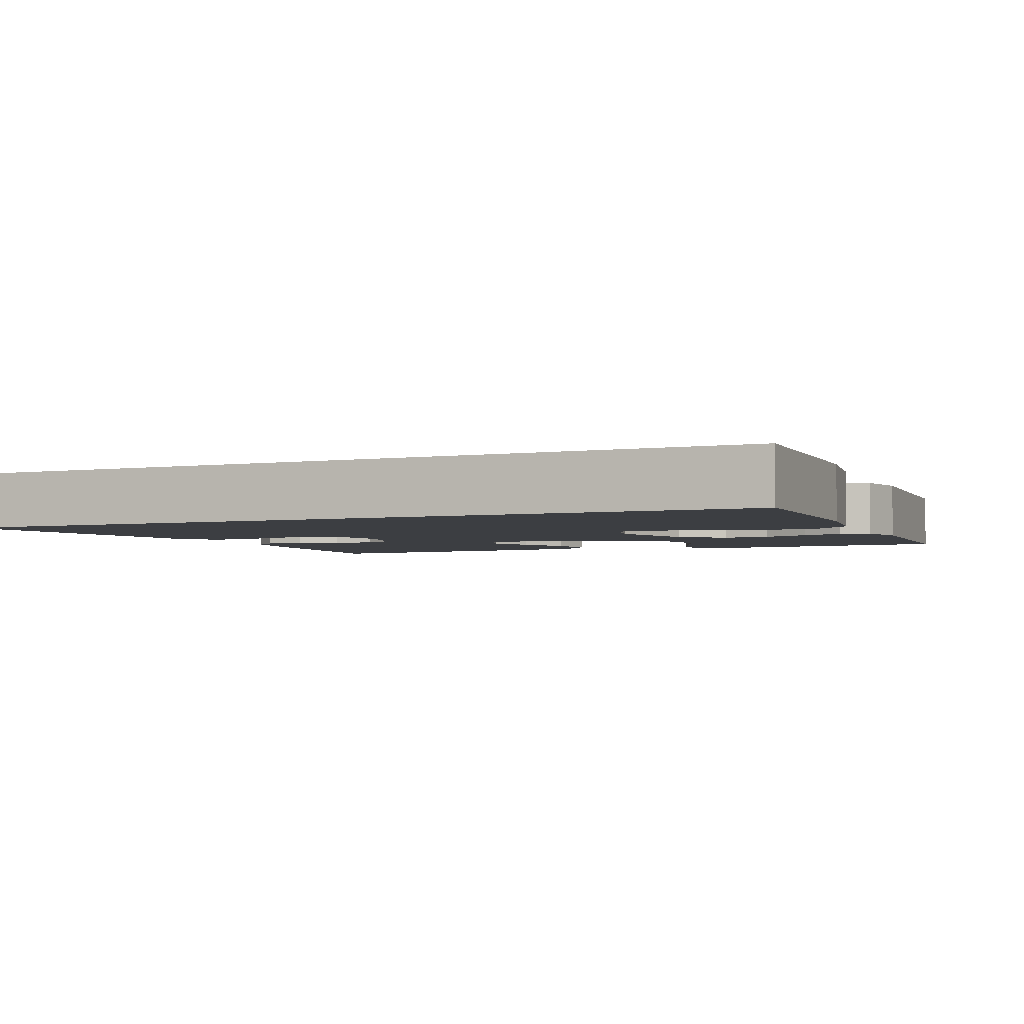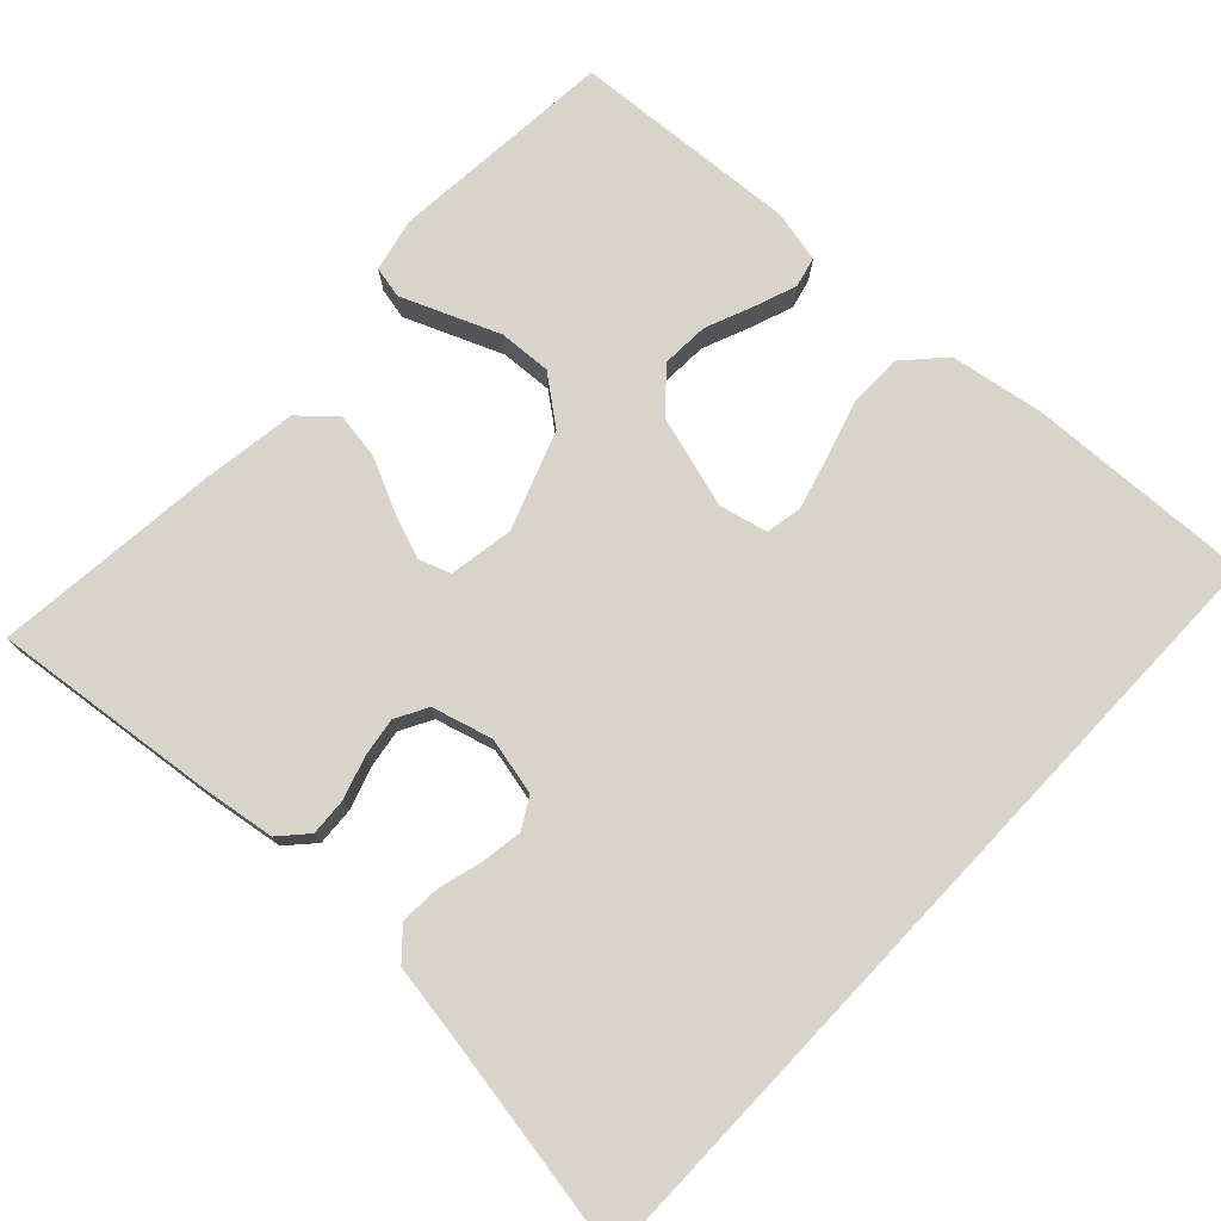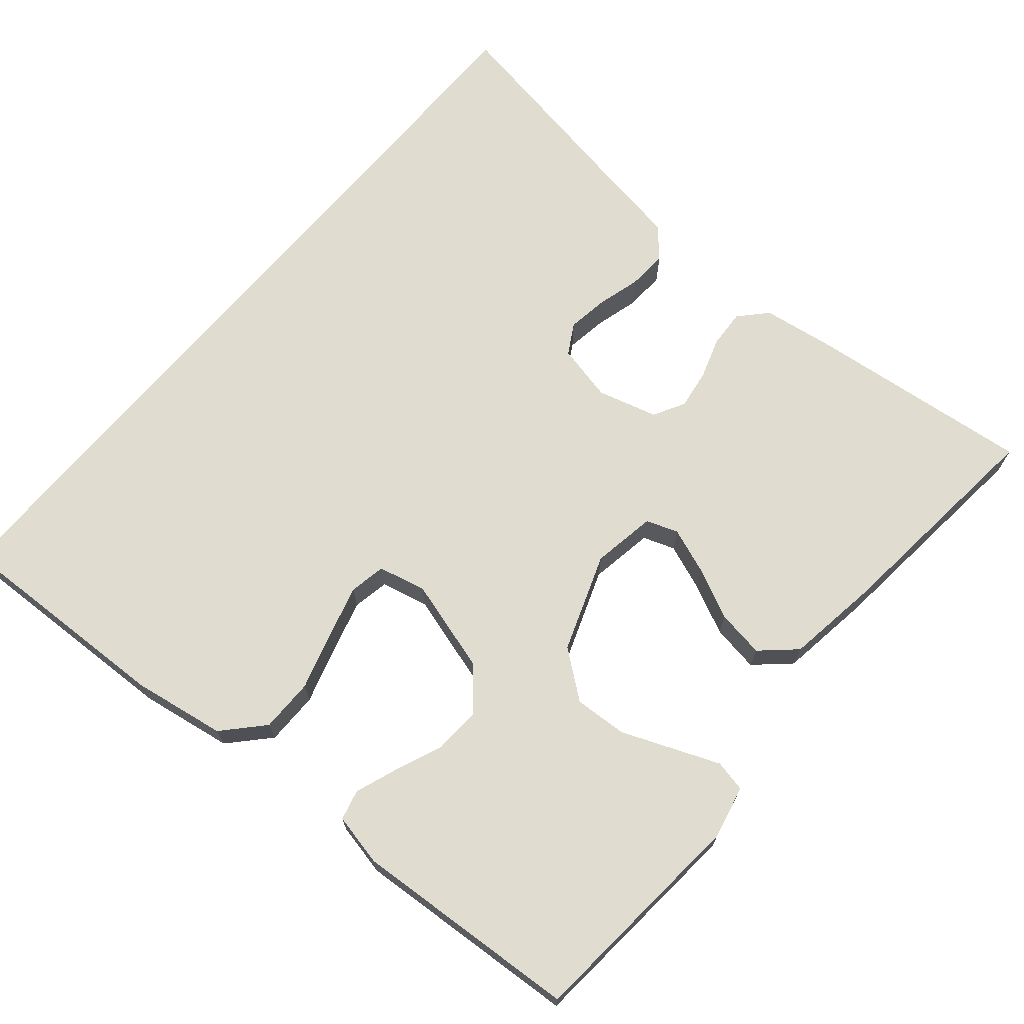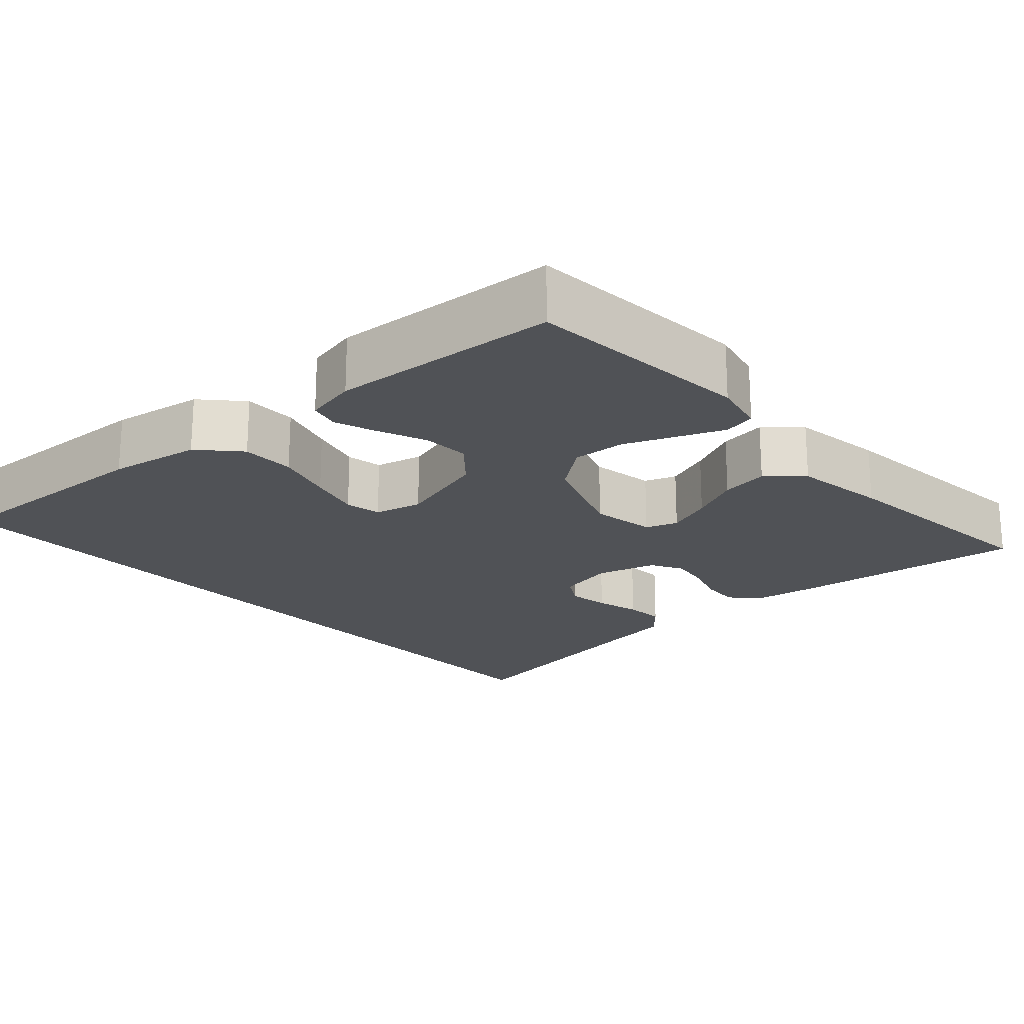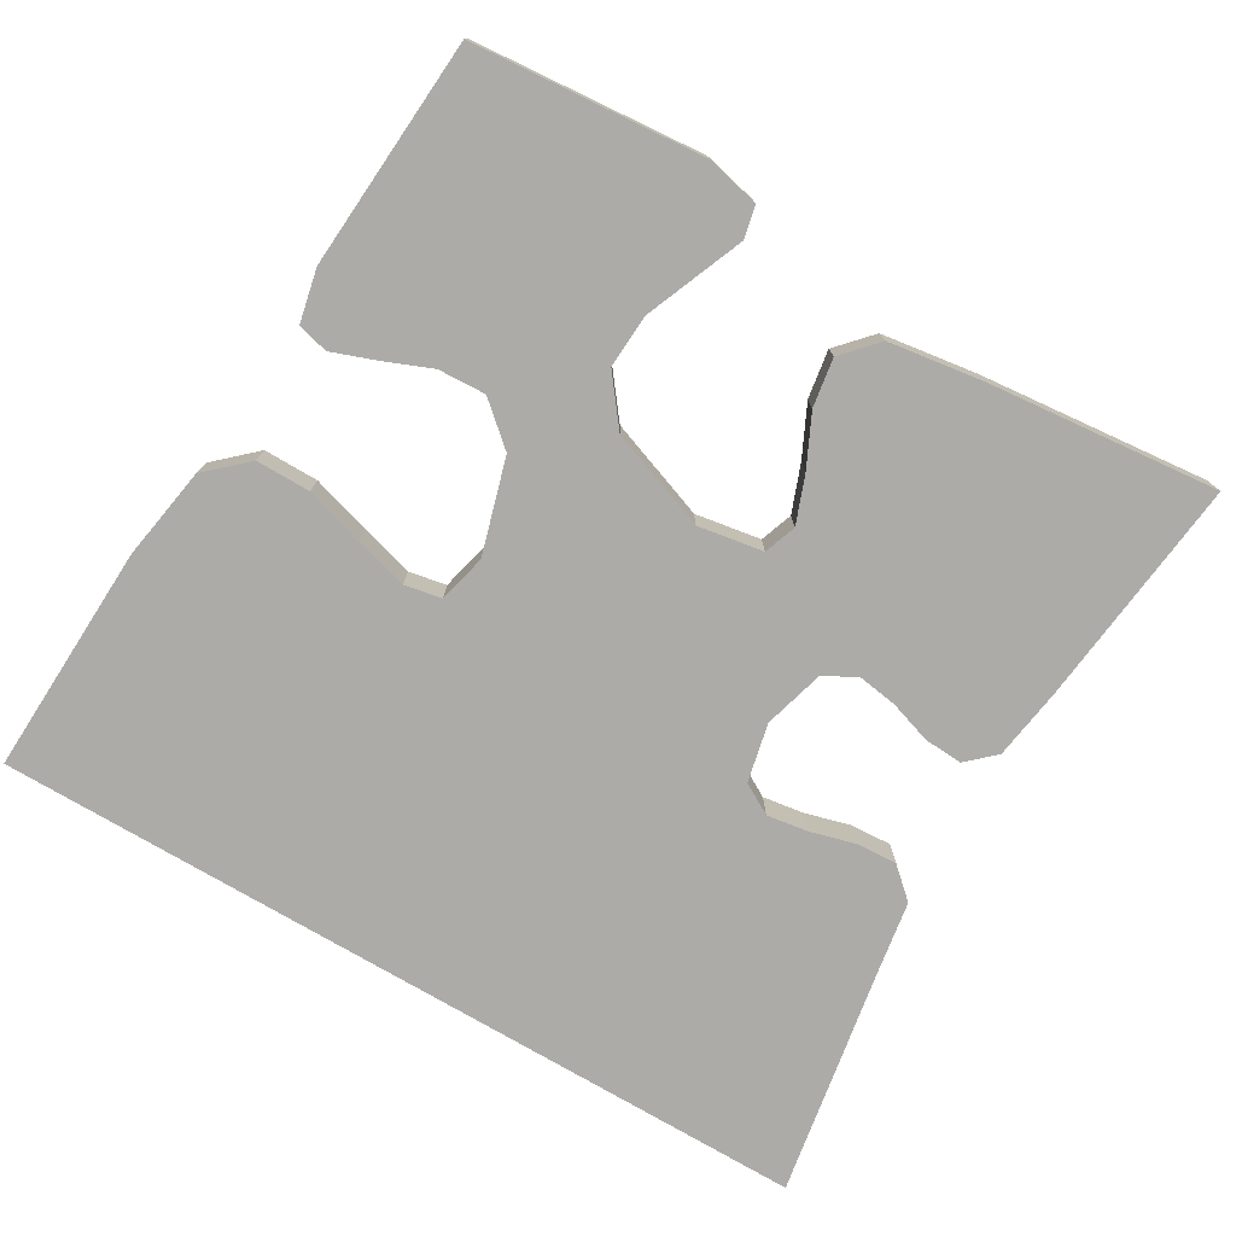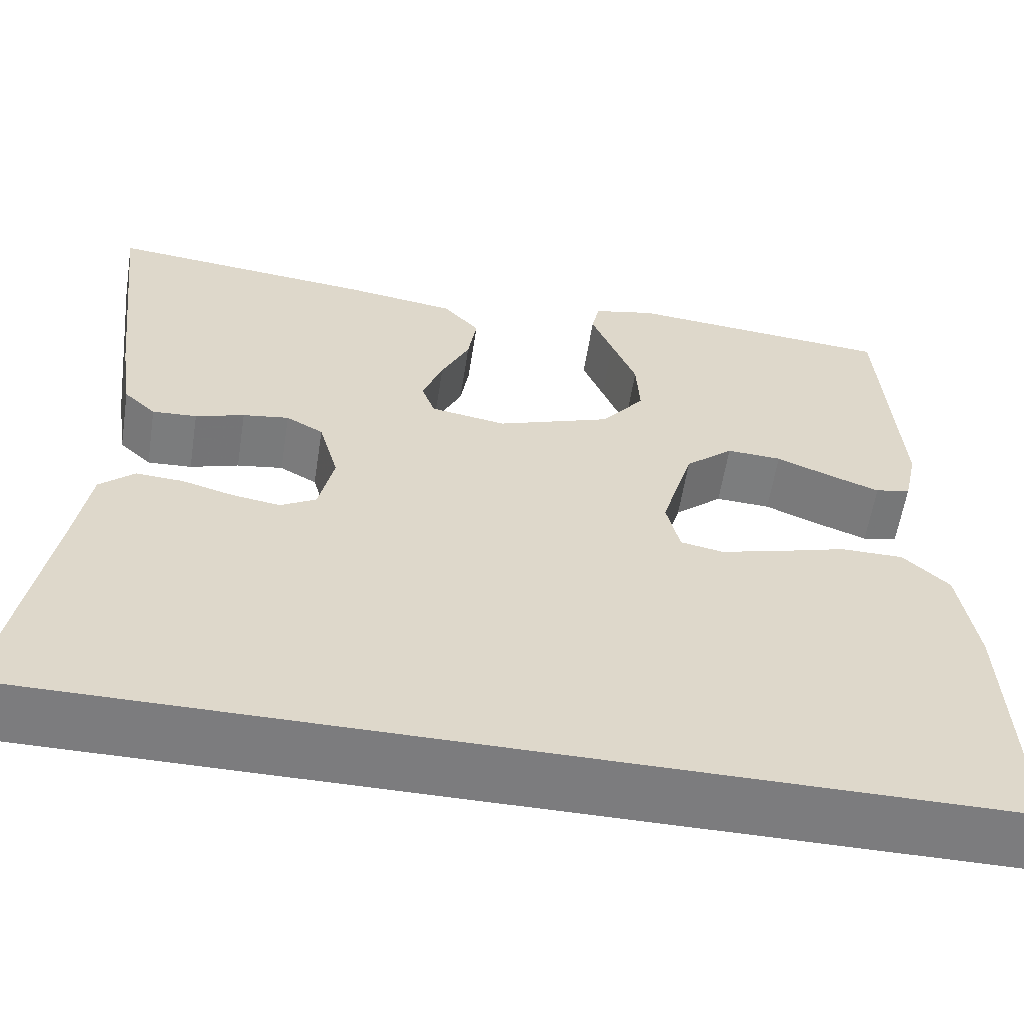
<metadata>
{"format":"obj","ext":"obj","renderer":"f3d","projection":"perspective","resolution":1024,"background":"white","views":[{"elev":-3.3,"azim":-156.0,"up":"+Y"},{"elev":75.6,"azim":133.3,"up":"+Y"},{"elev":69.6,"azim":-49.6,"up":"+Y"},{"elev":-20.7,"azim":-47.9,"up":"+Y"},{"elev":-76.3,"azim":-30.4,"up":"+Y"},{"elev":-58.9,"azim":171.1,"up":"+Z"}]}
</metadata>
<code>
v -0.5 0.07 0.5
v -0.2 0.07 0.525
v -0.13 0.07 0.509
v -0.121 0.07 0.467
v -0.145 0.07 0.408
v -0.173 0.07 0.339
v -0.177 0.07 0.269
v -0.129 0.07 0.207
v 0 0.07 0.16
v 0.085 0.07 0.174
v 0.1 0.07 0.216
v 0.077 0.07 0.277
v 0.045 0.07 0.344
v 0.035 0.07 0.407
v 0.076 0.07 0.452
v 0.2 0.07 0.47
v 0.5 0.07 0.5
v 0.466 0.07 0.2
v 0.452 0.07 0.106
v 0.416 0.07 0.073
v 0.366 0.07 0.076
v 0.311 0.07 0.094
v 0.259 0.07 0.102
v 0.217 0.07 0.079
v 0.195 0.07 0
v 0.212 0.07 -0.076
v 0.252 0.07 -0.099
v 0.306 0.07 -0.091
v 0.364 0.07 -0.075
v 0.417 0.07 -0.072
v 0.456 0.07 -0.107
v 0.471 0.07 -0.2
v 0.523 0.07 -0.5
v -0.558 0.07 -0.5
v -0.546 0.07 -0.2
v -0.526 0.07 -0.078
v -0.474 0.07 -0.03
v -0.403 0.07 -0.03
v -0.326 0.07 -0.053
v -0.257 0.07 -0.072
v -0.209 0.07 -0.063
v -0.194 0.07 0
v -0.23 0.07 0.123
v -0.284 0.07 0.17
v -0.346 0.07 0.167
v -0.41 0.07 0.141
v -0.465 0.07 0.121
v -0.505 0.07 0.131
v -0.52 0.07 0.2
v -0.5 0 0.5
v -0.2 0 0.525
v -0.13 0 0.509
v -0.121 0 0.467
v -0.145 0 0.408
v -0.173 0 0.339
v -0.177 0 0.269
v -0.129 0 0.207
v 0 0 0.16
v 0.085 0 0.174
v 0.1 0 0.216
v 0.077 0 0.277
v 0.045 0 0.344
v 0.035 0 0.407
v 0.076 0 0.452
v 0.2 0 0.47
v 0.5 0 0.5
v 0.466 0 0.2
v 0.452 0 0.106
v 0.416 0 0.073
v 0.366 0 0.076
v 0.311 0 0.094
v 0.259 0 0.102
v 0.217 0 0.079
v 0.195 0 0
v 0.212 0 -0.076
v 0.252 0 -0.099
v 0.306 0 -0.091
v 0.364 0 -0.075
v 0.417 0 -0.072
v 0.456 0 -0.107
v 0.471 0 -0.2
v 0.523 0 -0.5
v -0.558 0 -0.5
v -0.546 0 -0.2
v -0.526 0 -0.078
v -0.474 0 -0.03
v -0.403 0 -0.03
v -0.326 0 -0.053
v -0.257 0 -0.072
v -0.209 0 -0.063
v -0.194 0 0
v -0.23 0 0.123
v -0.284 0 0.17
v -0.346 0 0.167
v -0.41 0 0.141
v -0.465 0 0.121
v -0.505 0 0.131
v -0.52 0 0.2
f 3 4 5
f 2 3 5
f 1 2 5
f 49 1 5
f 48 49 5
f 47 48 5
f 46 47 5
f 45 46 5
f 44 45 5 6
f 43 44 6 7
f 42 43 7 8
f 41 42 8 9
f 37 38 39
f 36 37 39
f 35 36 39
f 34 35 39
f 33 34 39
f 33 39 40
f 32 33 40 41
f 30 31 32
f 29 30 32
f 28 29 32
f 27 28 32
f 20 21 22
f 19 20 22
f 18 19 22
f 17 18 22
f 16 17 22
f 15 16 22
f 14 15 22
f 13 14 22
f 12 13 22
f 11 12 22 23
f 10 11 23 24
f 10 24 25
f 9 10 25
f 41 9 25
f 41 25 26
f 41 26 27
f 27 32 41
f 54 53 52
f 54 52 51
f 54 51 50
f 54 50 98
f 54 98 97
f 54 97 96
f 54 96 95
f 54 95 94
f 55 54 94 93
f 56 55 93 92
f 57 56 92 91
f 58 57 91 90
f 88 87 86
f 88 86 85
f 88 85 84
f 88 84 83
f 88 83 82
f 89 88 82
f 90 89 82 81
f 81 80 79
f 81 79 78
f 81 78 77
f 81 77 76
f 71 70 69
f 71 69 68
f 71 68 67
f 71 67 66
f 71 66 65
f 71 65 64
f 71 64 63
f 71 63 62
f 71 62 61
f 72 71 61 60
f 73 72 60 59
f 74 73 59
f 74 59 58
f 74 58 90
f 75 74 90
f 76 75 90
f 90 81 76
f 1 50 51 2
f 2 51 52 3
f 3 52 53 4
f 4 53 54 5
f 5 54 55 6
f 6 55 56 7
f 7 56 57 8
f 8 57 58 9
f 9 58 59 10
f 10 59 60 11
f 11 60 61 12
f 12 61 62 13
f 13 62 63 14
f 14 63 64 15
f 15 64 65 16
f 16 65 66 17
f 17 66 67 18
f 18 67 68 19
f 19 68 69 20
f 20 69 70 21
f 21 70 71 22
f 22 71 72 23
f 23 72 73 24
f 24 73 74 25
f 25 74 75 26
f 26 75 76 27
f 27 76 77 28
f 28 77 78 29
f 29 78 79 30
f 30 79 80 31
f 31 80 81 32
f 32 81 82 33
f 33 82 83 34
f 34 83 84 35
f 35 84 85 36
f 36 85 86 37
f 37 86 87 38
f 38 87 88 39
f 39 88 89 40
f 40 89 90 41
f 41 90 91 42
f 42 91 92 43
f 43 92 93 44
f 44 93 94 45
f 45 94 95 46
f 46 95 96 47
f 47 96 97 48
f 48 97 98 49
f 49 98 50 1

</code>
